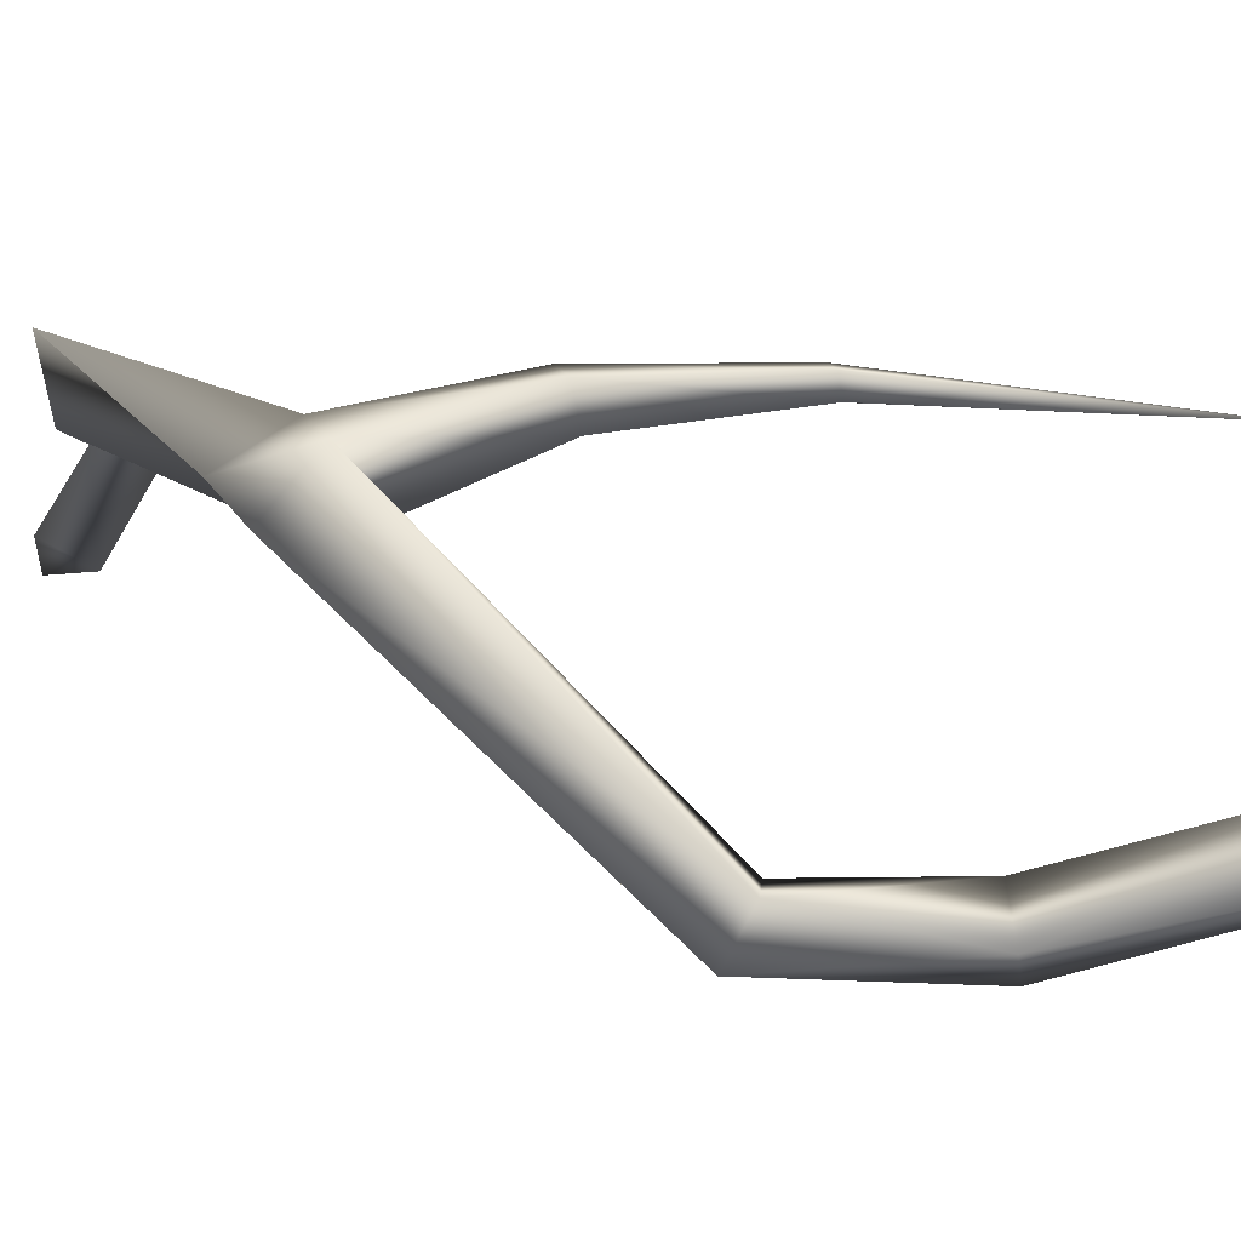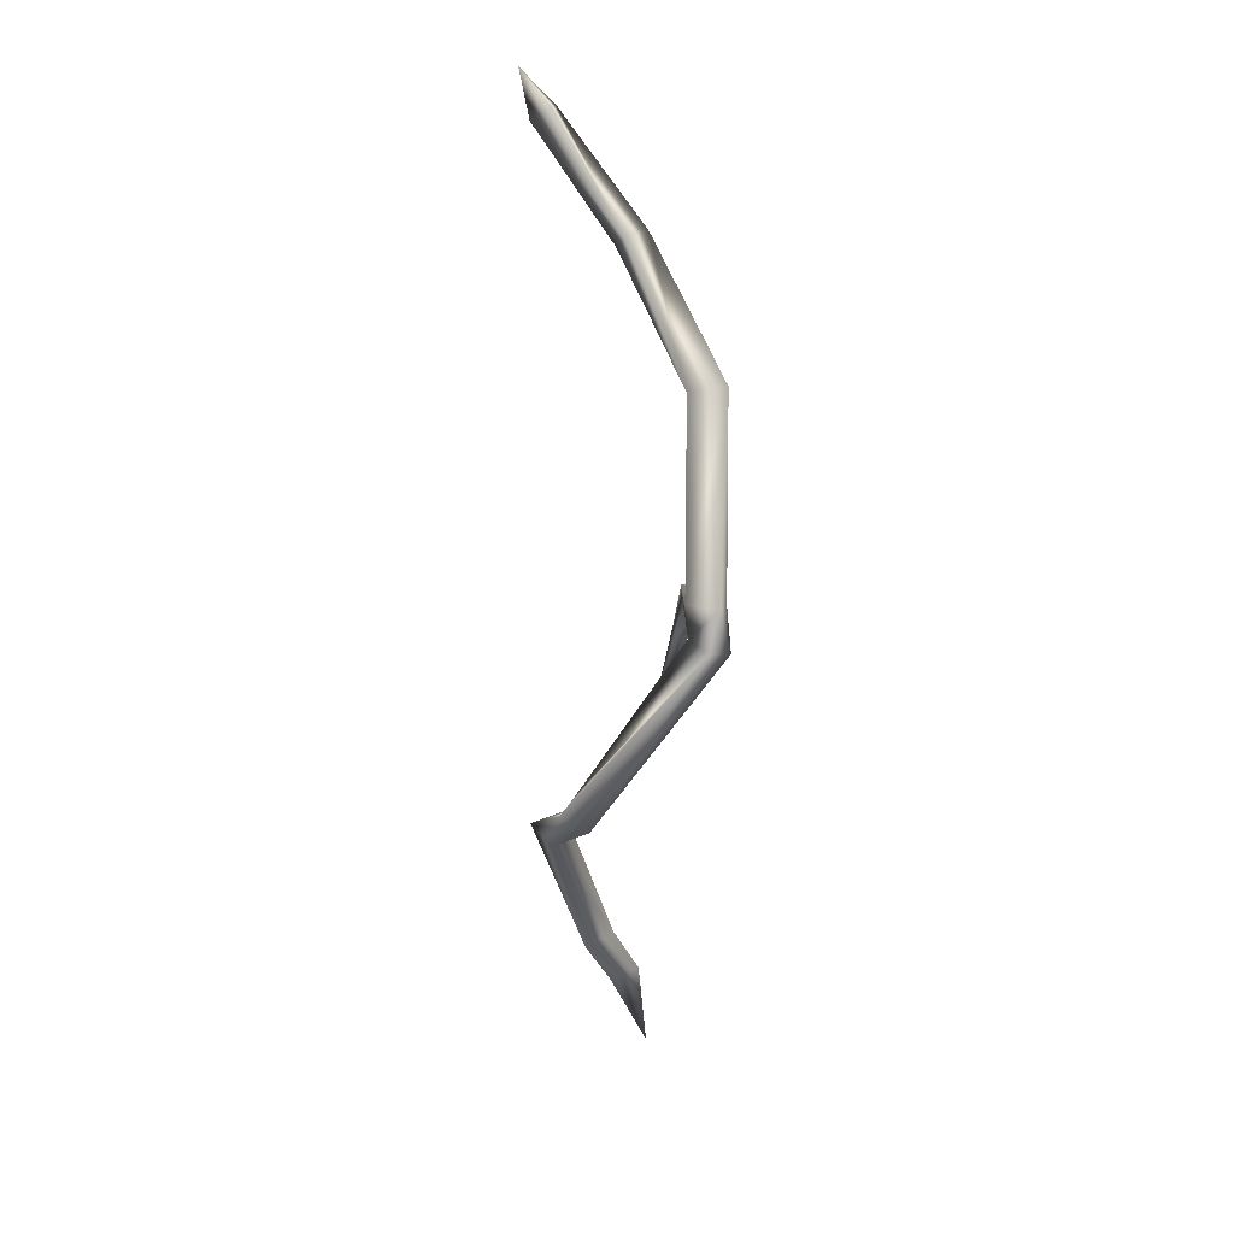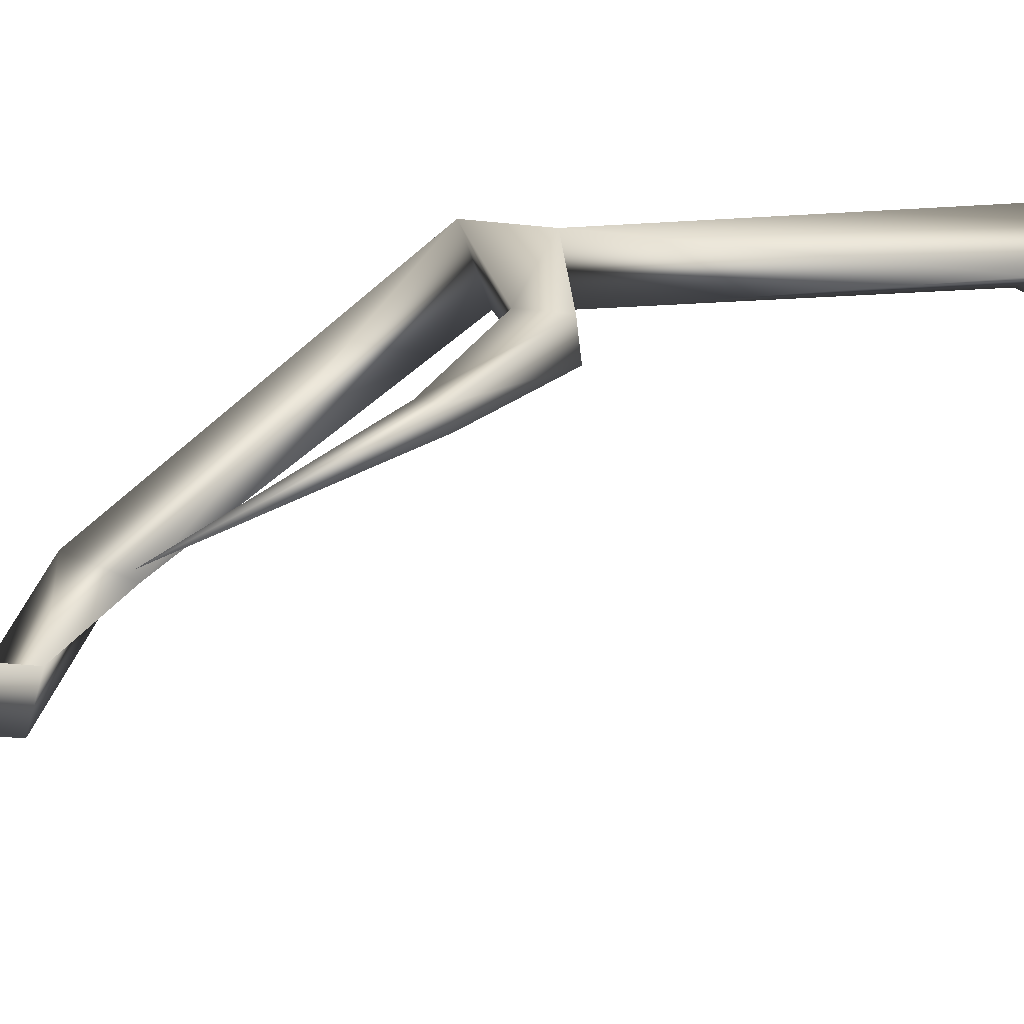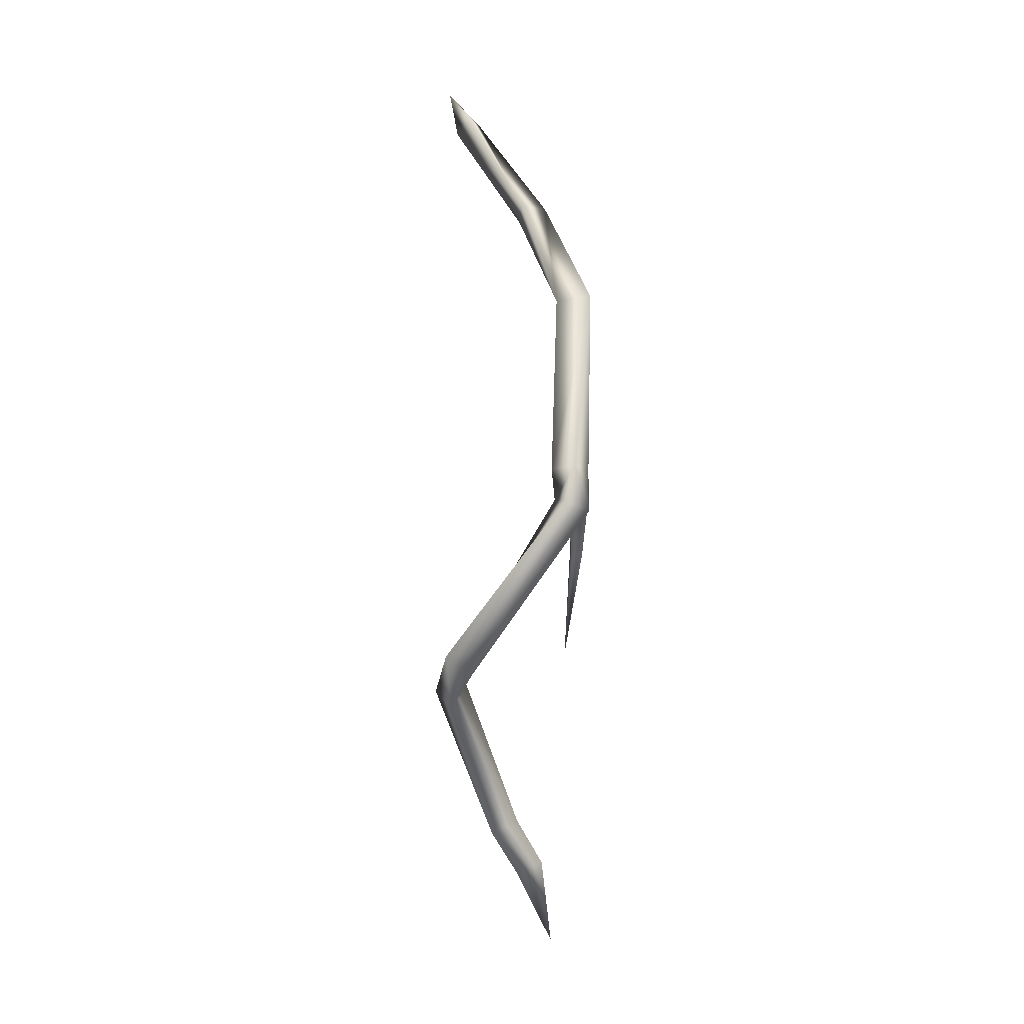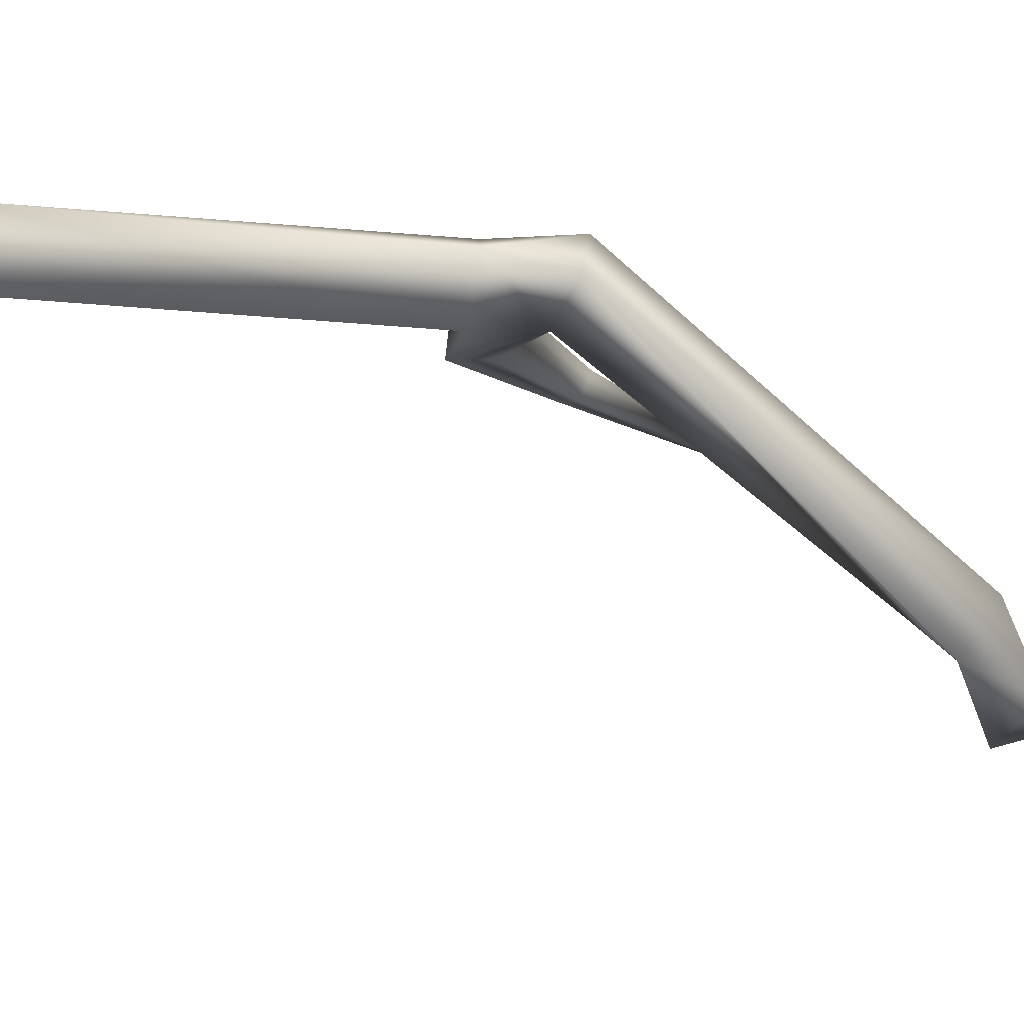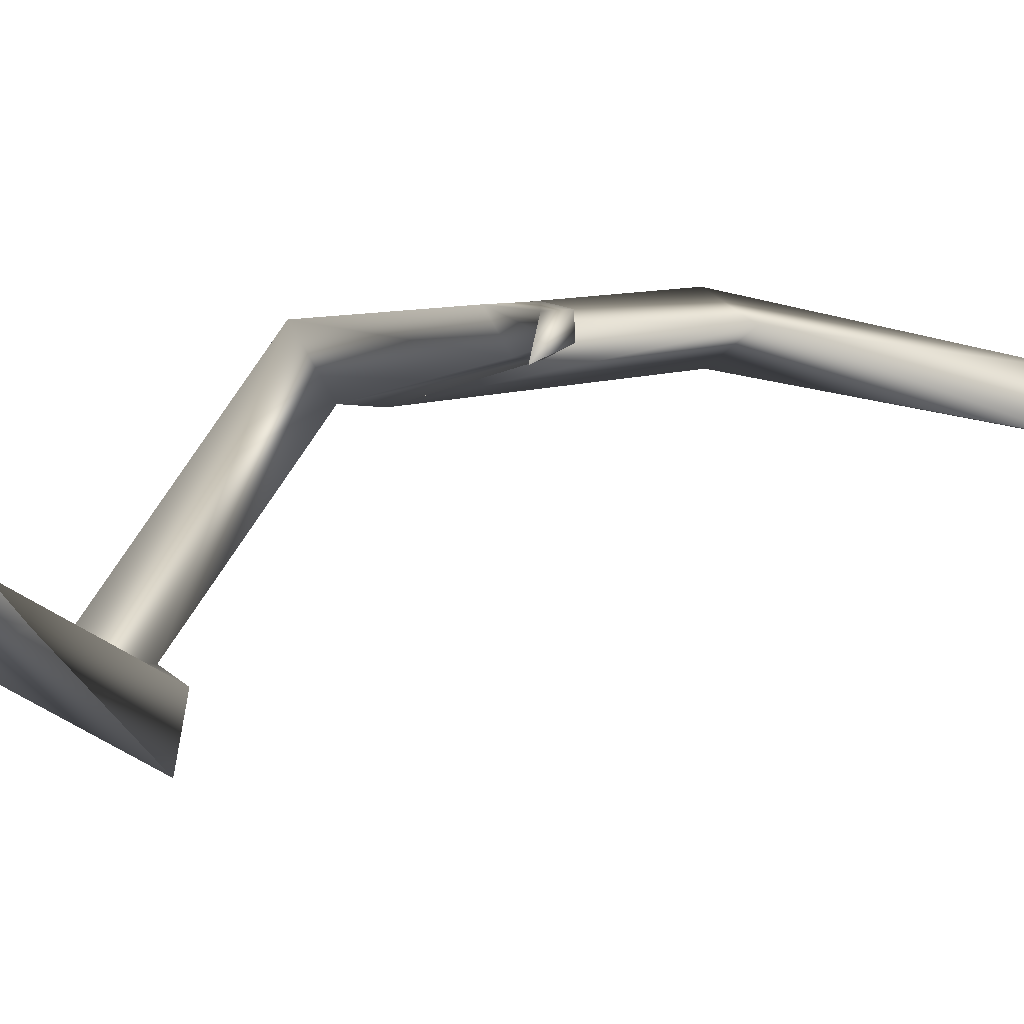
<metadata>
{"format":"obj","ext":"obj","renderer":"f3d","projection":"perspective","resolution":1024,"background":"white","views":[{"elev":10.9,"azim":-38.4,"up":"+Z"},{"elev":19.0,"azim":-104.8,"up":"+Y"},{"elev":29.8,"azim":79.7,"up":"+Z"},{"elev":-1.5,"azim":-94.1,"up":"+Y"},{"elev":-19.2,"azim":-103.9,"up":"+Z"},{"elev":5.4,"azim":39.2,"up":"+Z"}]}
</metadata>
<code>
g bolt particle 01
v 0.834 -3.7 0.1567
v 0.7059 -4.514 0.3237
v 0.5999 -3.693 0.2197
v 0.6598 -3.803 -0.0362
v 0.7783 -3.267 -0.2032
v 0.5212 -3.376 -0.3001
v 0.5104 -3.245 -0.04184
v 0.0674 -1.88 -0.893
v -0.0953 -2.045 -0.7425
v 0.07055 -1.8 -0.5916
v -0.7091 -1.491 -0.818
v -0.705 -1.666 -0.5644
v -0.4649 -1.389 -0.5959
v -1.005 -0.09293 0.5355
v -1.221 -0.001272 0.2804
v -0.8539 0.01237 0.2189
v -1.152 0.3353 0.3835
v -0.8578 0.3044 0.1897
v -0.8413 0.2625 0.546
v -0.6502 2.01 0.5896
v -0.003746 0.01367 0.4291
v -0.00612 0.1906 0.4114
v -0.09542 -0.05013 0.621
v 0.5984 -0.378 0.5225
v 0.5997 -0.4755 0.5322
v 0.604 -0.392 0.6415
v 1.358 -1.576 0.5361
v 0.5492 -0.5106 0.638
v 0.003933 0.1652 0.6274
v -0.3262 1.957 0.4474
v -0.598 1.965 0.2633
v 0.4701 3.078 0.244
v 0.5195 2.947 -0.01744
v 0.2498 3.064 -0.0114
v 0.932 4.042 -0.4073
v 0.8575 3.931 -0.6448
v 0.6554 4.05 -0.5092
v 0.8867 4.357 -0.7255
g bolt particle 01_0
f 3 2 1
f 1 2 4
f 4 2 3
f 5 1 4
f 3 1 5
f 6 4 3
f 6 5 4
f 7 3 5
f 7 6 3
f 8 5 6
f 7 5 8
f 9 6 7
f 9 8 6
f 10 7 8
f 10 9 7
f 11 8 9
f 10 8 11
f 12 9 10
f 12 11 9
f 13 10 11
f 13 12 10
f 14 12 13
f 15 11 12
f 13 11 15
f 14 15 12
f 16 13 15
f 16 14 13
f 16 15 17
f 17 15 14
f 18 16 17
f 19 17 14
f 18 17 20
f 20 17 19
f 16 21 14
f 18 22 16
f 22 21 16
f 14 23 19
f 21 23 14
f 22 24 21
f 21 25 23
f 24 25 21
f 26 24 22
f 24 27 25
f 26 27 24
f 25 27 28
f 25 28 23
f 28 27 26
f 29 26 22
f 28 26 29
f 23 28 29
f 29 22 18
f 23 29 19
f 19 29 18
f 30 19 18
f 30 20 19
f 31 18 20
f 31 30 18
f 32 20 30
f 31 20 32
f 33 30 31
f 33 32 30
f 34 31 32
f 34 33 31
f 35 32 33
f 34 32 35
f 36 33 34
f 36 35 33
f 37 36 34
f 37 34 35
f 36 38 35
f 35 38 37
f 37 38 36

</code>
